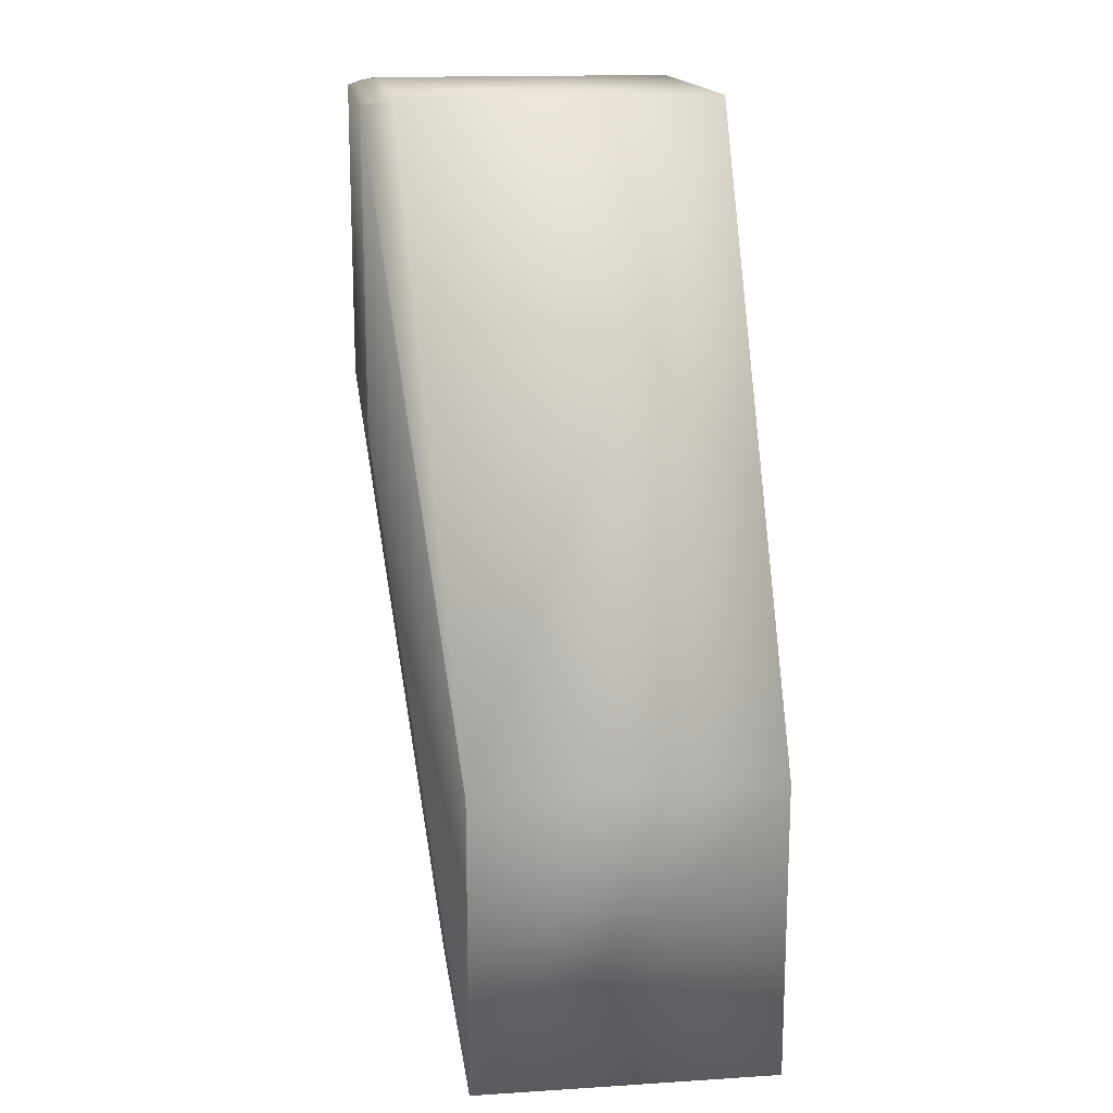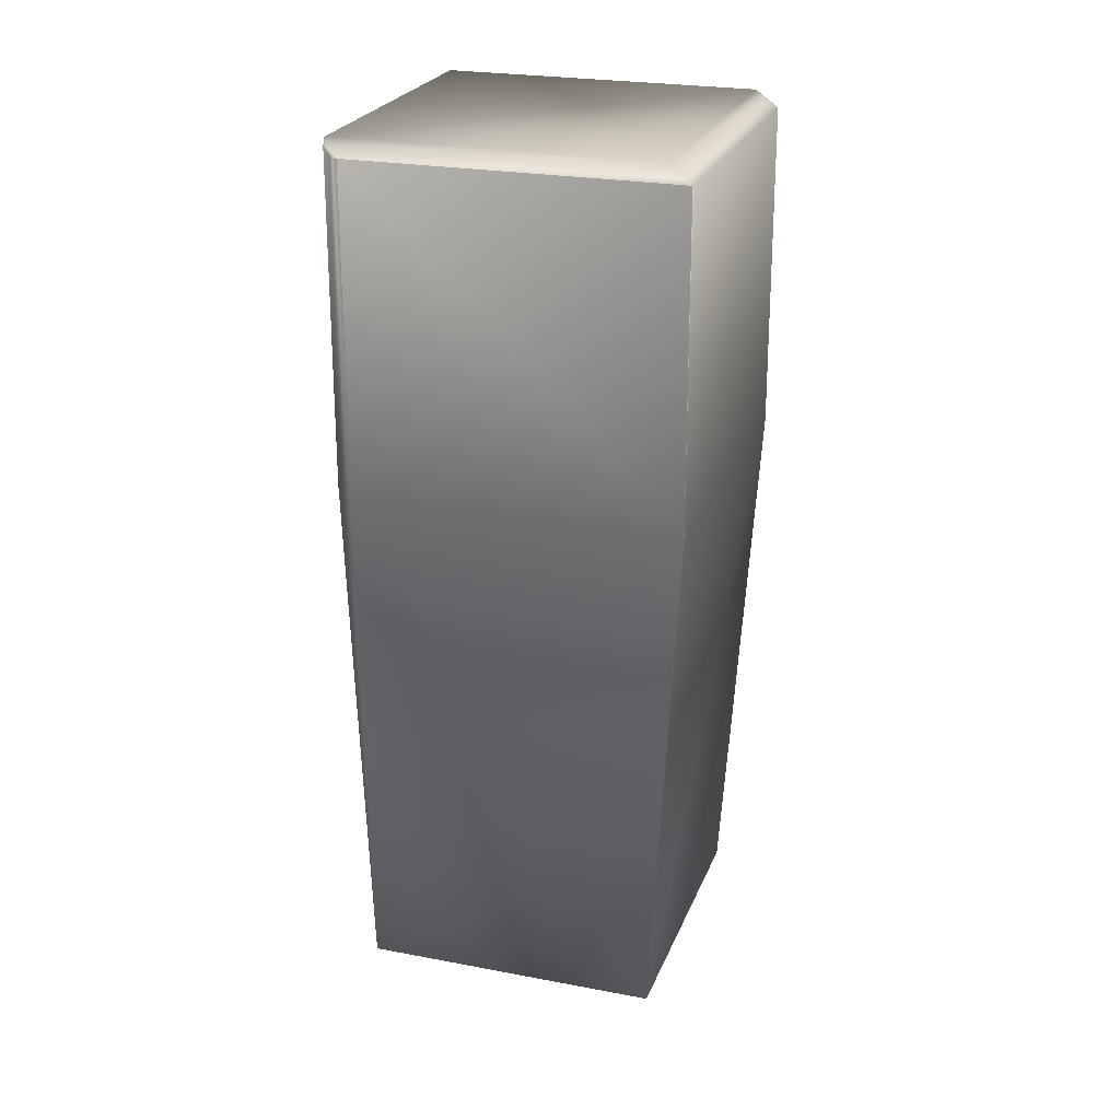
<metadata>
{"format":"obj","ext":"obj","renderer":"f3d","projection":"perspective","resolution":1024,"background":"white","views":[{"elev":16.1,"azim":-97.4,"up":"+Z"},{"elev":23.8,"azim":107.8,"up":"+Z"}]}
</metadata>
<code>
v 0.05225 0.04512 0.2348
v 0.05225 0.04512 0.2348
v 0.05236 -0.05489 0.2348
v 0.05226 0.04512 0.2348
v 0.05226 0.04512 0.2348
v 0.05227 0.04513 0.2348
v 0.05228 0.04513 0.2348
v 0.05229 0.04514 0.2348
v 0.0523 0.04514 0.2348
v 0.05231 0.04514 0.2348
v 0.05232 0.04515 0.2348
v 0.05232 0.04515 0.2348
v 0.05233 0.04516 0.2348
v 0.05234 0.04516 0.2348
v 0.05234 0.04516 0.2348
v 0.05236 0.04517 0.2348
v 0.05236 0.04517 0.2348
v 0.05237 0.04517 0.2348
v 0.05237 0.04518 0.2348
v 0.05238 0.04518 0.2348
v 0.05239 0.04518 0.2348
v 0.05239 0.04519 0.2348
v 0.05241 0.0452 0.2348
v 0.05243 0.0452 0.2348
v 0.05243 0.04521 0.2348
v 0.05244 0.04521 0.2348
v 0.05244 0.04521 0.2348
v 0.05245 0.04522 0.2348
v 0.05246 0.04522 0.2348
v 0.05246 0.04522 0.2348
v 0.05247 0.04523 0.2348
v 0.05248 0.04523 0.2348
v 0.05249 0.04524 0.2348
v 0.0525 0.04524 0.2348
v 0.05251 0.04525 0.2348
v 0.05251 0.04525 0.2348
v 0.05252 0.04525 0.2348
v 0.05252 0.04525 0.2348
v 0.05252 0.04525 0.2348
v 0.05253 0.04526 0.2348
v 0.05254 0.04526 0.2348
v 0.05254 0.04526 0.2348
v 0.05254 0.04526 0.2348
v 0.05254 0.04526 0.2348
v 0.05255 0.04526 0.2348
v 0.05255 0.04526 0.2348
v 0.05255 0.04526 0.2348
v 0.05255 0.04526 0.2348
v 0.05255 0.04526 0.2348
v 0.05225 -0.05489 0.2348
v -0.04773 -0.05487 0.2348
v 0.05225 -0.05489 0.2348
v 0.05226 -0.05488 0.2348
v 0.05226 -0.05488 0.2348
v 0.05226 -0.05488 0.2348
v 0.05227 -0.05488 0.2348
v 0.05227 -0.05488 0.2348
v 0.05228 -0.05488 0.2348
v 0.05228 -0.05487 0.2348
v 0.05229 -0.05487 0.2348
v 0.05229 -0.05487 0.2348
v 0.0523 -0.05487 0.2348
v 0.0523 -0.05487 0.2348
v 0.05231 -0.05487 0.2348
v 0.05231 -0.05487 0.2348
v 0.05232 -0.05488 0.2348
v 0.05232 -0.05488 0.2348
v 0.05233 -0.05488 0.2348
v 0.05233 -0.05488 0.2348
v 0.05234 -0.05488 0.2348
v 0.05234 -0.05488 0.2348
v 0.05235 -0.05489 0.2348
v -0.04774 0.04513 0.2348
v -0.04773 0.04513 0.2348
v -0.04773 0.04514 0.2348
v -0.04773 0.04514 0.2348
v -0.04773 0.04514 0.2348
v -0.04773 0.04514 0.2348
v -0.04773 0.04514 0.2348
v -0.04773 0.04515 0.2348
v -0.04774 0.04515 0.2348
v -0.04774 0.04515 0.2348
v -0.04774 0.04516 0.2348
v -0.04775 0.04516 0.2348
v -0.04775 0.04516 0.2348
v -0.04775 0.04516 0.2348
v -0.04776 0.04517 0.2348
v -0.04776 0.04517 0.2348
v 0.05226 0.04512 0.2348
v 0.05227 0.04513 0.2348
v 0.05228 0.04513 0.2348
v 0.05229 0.04514 0.2348
v 0.0523 0.04514 0.2348
v 0.05231 0.04515 0.2348
v 0.05233 0.04516 0.2348
v 0.05235 0.04517 0.2348
v 0.05236 -0.05489 0.2348
v 0.0524 0.04519 0.2348
v 0.05241 0.04519 0.2348
v 0.05242 0.0452 0.2348
v 0.05248 0.04523 0.2348
v 0.05248 0.04523 0.2348
v 0.05237 -0.05489 0.2348
v 0.0525 0.04524 0.2348
v 0.05251 0.04524 0.2348
v 0.05253 0.04525 0.2348
v 0.05253 0.04526 0.2348
v 0.05254 0.04526 0.2348
v 0.05255 0.04526 0.2348
v 0.05254 0.04526 0.2348
v 0.05255 0.04526 0.2348
v 0.05255 0.04526 0.2348
v 0.05255 0.04526 0.2348
v 0.05255 0.04526 0.2348
v -0.04777 0.04517 0.2348
v -0.04778 0.04517 0.2348
v -0.04779 0.04518 0.2348
v -0.04779 0.04518 0.2348
v -0.0478 0.04518 0.2348
v -0.04781 0.04519 0.2348
v 0.05237 -0.0549 0.2348
v 0.05238 -0.0549 0.2348
v 0.05239 -0.05491 0.2348
v 0.05239 -0.05491 0.2348
v 0.0524 -0.05491 0.2348
v 0.05241 -0.05492 0.2348
v 0.05241 -0.05492 0.2348
v 0.05242 -0.05493 0.2348
v 0.05243 -0.05493 0.2348
v 0.05243 -0.05493 0.2348
v 0.05244 -0.05494 0.2348
v 0.05244 -0.05494 0.2348
v 0.05245 -0.05495 0.2348
v 0.05246 -0.05495 0.2348
v 0.05246 -0.05496 0.2348
v 0.05247 -0.05496 0.2348
v 0.05248 -0.05497 0.2348
v 0.05248 -0.05497 0.2348
v 0.05248 -0.05498 0.2348
v 0.05249 -0.05498 0.2348
v 0.0525 -0.05498 0.2348
v 0.0525 -0.05499 0.2348
v 0.05251 -0.05499 0.2348
v 0.05251 -0.05499 0.2348
v 0.05251 -0.055 0.2348
v 0.05252 -0.055 0.2348
v 0.05252 -0.055 0.2348
v 0.05252 -0.05501 0.2348
v 0.05253 -0.05501 0.2348
v 0.05253 -0.05501 0.2348
v 0.05253 -0.05501 0.2348
v 0.05254 -0.05502 0.2348
v 0.05254 -0.05502 0.2348
v 0.05254 -0.05502 0.2348
v 0.05254 -0.05502 0.2348
v 0.05254 -0.05502 0.2348
v 0.05254 -0.05502 0.2348
v 0.05255 -0.05502 0.2348
v 0.05255 -0.05503 0.2348
v 0.05255 -0.05503 0.2348
v 0.05255 -0.05503 0.2348
v 0.05255 -0.05503 0.2348
v 0.05255 -0.05503 0.2348
v 0.05255 -0.05503 0.2348
v 0.05255 -0.05503 0.2348
v 0.05255 -0.05503 0.2348
v -0.04782 0.04519 0.2348
v -0.04783 0.04519 0.2348
v -0.04784 0.0452 0.2348
v -0.04784 0.0452 0.2348
v -0.04786 0.0452 0.2348
v -0.04786 0.04521 0.2348
v -0.04787 0.04521 0.2348
v -0.04788 0.04521 0.2348
v -0.04789 0.04522 0.2348
v -0.0479 0.04522 0.2348
v -0.04791 0.04522 0.2348
v -0.04792 0.04523 0.2348
v -0.04793 0.04523 0.2348
v -0.04794 0.04523 0.2348
v -0.04795 0.04523 0.2348
v -0.04796 0.04524 0.2348
v -0.04797 0.04524 0.2348
v -0.04798 0.04524 0.2348
v -0.04799 0.04524 0.2348
v -0.048 0.04525 0.2348
v -0.048 0.04525 0.2348
v -0.04801 0.04525 0.2348
v -0.04802 0.04525 0.2348
v -0.04803 0.04525 0.2348
v -0.04803 0.04525 0.2348
v -0.04804 0.04526 0.2348
v -0.04804 0.04526 0.2348
v -0.04805 0.04526 0.2348
v -0.04805 0.04526 0.2348
v -0.04806 0.04526 0.2348
v -0.04806 0.04526 0.2348
v -0.04806 0.04526 0.2348
v -0.04807 0.04526 0.2348
v -0.04807 0.04526 0.2348
v -0.04807 0.04526 0.2348
v -0.04807 0.04526 0.2348
v -0.04807 0.04526 0.2348
v -0.04807 0.04526 0.2348
v -0.04807 0.04526 0.2348
v -0.04807 0.04526 0.2348
v -0.04807 0.04526 0.2348
v -0.04807 0.04526 0.2348
v 0.009454 0.06955 0.4355
v 0.112 0.06945 0.4355
v 0.112 -0.03159 0.4355
v 0.112 0.06947 0.4355
v 0.112 0.06949 0.4355
v 0.112 0.06951 0.4355
v 0.112 0.06952 0.4355
v 0.112 0.06953 0.4355
v 0.112 0.06954 0.4355
v 0.112 0.06955 0.4355
v 0.112 0.06955 0.4355
v 0.112 0.06955 0.4355
v 0.05255 -0.05503 0.3348
v 0.05255 -0.05503 0.2348
v 0.101 -0.03986 0.439
v -0.04807 -0.05503 0.3348
v 0.101 -0.03986 0.5392
v 0.000351 -0.03986 0.5392
v -0.04781 -0.05491 0.2348
v -0.04773 -0.05487 0.2348
v -0.04773 -0.05487 0.2348
v -0.04773 -0.05487 0.2348
v -0.04774 -0.05488 0.2348
v -0.04774 -0.05488 0.2348
v -0.04774 -0.05488 0.2348
v -0.04775 -0.05488 0.2348
v -0.04775 -0.05488 0.2348
v -0.04775 -0.05488 0.2348
v -0.04776 -0.05489 0.2348
v -0.04776 -0.05489 0.2348
v -0.04777 -0.05489 0.2348
v -0.04778 -0.05489 0.2348
v -0.04779 -0.0549 0.2348
v -0.04779 -0.0549 0.2348
v -0.0478 -0.05491 0.2348
v 0.1071 -0.03767 0.4372
v 0.1108 -0.0342 0.4362
v 0.112 -0.0329 0.4355
v 0.112 -0.03163 0.4355
v -0.04807 -0.05503 0.2348
v -0.04782 -0.05491 0.2348
v -0.04783 -0.05492 0.2348
v -0.04784 -0.05492 0.2348
v -0.04784 -0.05493 0.2348
v -0.04786 -0.05493 0.2348
v -0.04786 -0.05493 0.2348
v -0.04787 -0.05494 0.2348
v -0.04788 -0.05494 0.2348
v -0.04789 -0.05495 0.2348
v -0.0479 -0.05495 0.2348
v -0.04791 -0.05496 0.2348
v -0.04792 -0.05496 0.2348
v -0.04793 -0.05497 0.2348
v -0.04794 -0.05497 0.2348
v -0.04795 -0.05498 0.2348
v -0.04796 -0.05498 0.2348
v -0.04797 -0.05498 0.2348
v -0.04798 -0.05499 0.2348
v -0.04799 -0.05499 0.2348
v -0.048 -0.05499 0.2348
v -0.048 -0.055 0.2348
v -0.04801 -0.055 0.2348
v -0.04802 -0.055 0.2348
v -0.04803 -0.05501 0.2348
v -0.04803 -0.05501 0.2348
v -0.04804 -0.05501 0.2348
v -0.04804 -0.05501 0.2348
v -0.04805 -0.05502 0.2348
v -0.04805 -0.05502 0.2348
v -0.04806 -0.05502 0.2348
v -0.04806 -0.05502 0.2348
v -0.04806 -0.05502 0.2348
v -0.04807 -0.05502 0.2348
v -0.04807 -0.05502 0.2348
v -0.04807 -0.05503 0.2348
v -0.04807 -0.05503 0.2348
v -0.04807 -0.05503 0.2348
v -0.04807 -0.05503 0.2348
v -0.04807 -0.05503 0.2348
v -0.04807 0.04526 0.3348
v -0.04807 0.04526 0.3348
v 0.009451 0.06955 0.536
v 0.009451 0.06955 0.4355
v -0.04807 0.04526 0.2348
v 0.000351 0.06049 0.5392
v -0.04776 0.04512 0.2348
v -0.04776 0.04512 0.2348
v -0.04773 -0.05487 0.2348
v -0.04775 0.04512 0.2348
v -0.04775 0.04512 0.2348
v -0.04775 0.04512 0.2348
v -0.04774 0.04513 0.2348
v -0.04774 0.04513 0.2348
v -0.04776 -0.05489 0.2348
v -0.04776 -0.05489 0.2348
v -0.04775 -0.05488 0.2348
v -0.04774 -0.05488 0.2348
v -0.04773 -0.05487 0.2348
v -0.04773 -0.05487 0.2348
v -0.04775 -0.05488 0.2348
v -0.04775 -0.05488 0.2348
v -0.04774 -0.05488 0.2348
v -0.04774 -0.05488 0.2348
v -0.04807 -0.05503 0.2348
v -0.04807 -0.05503 0.2348
v -0.04807 -0.05503 0.2348
v 0.101 0.06049 0.5392
v 0.1081 0.0648 0.538
v 0.006988 0.0648 0.538
v 0.1081 -0.03645 0.538
v 0.112 0.06951 0.536
v 0.112 0.06952 0.536
v 0.112 0.06953 0.536
v 0.112 0.06954 0.536
v 0.112 0.06955 0.536
v 0.112 0.06955 0.536
v 0.112 0.06955 0.536
v 0.009454 0.06955 0.536
v 0.112 -0.0315 0.536
v 0.112 0.06945 0.536
v 0.112 0.06947 0.536
v 0.112 -0.03156 0.536
v 0.112 -0.03159 0.536
v 0.112 0.06949 0.536
v 0.112 -0.03153 0.536
v 0.1071 -0.03767 0.538
v 0.1108 -0.0342 0.5364
v 0.112 -0.0329 0.536
v 0.112 -0.03163 0.536
f 1 2 3
f 1 4 2
f 1 5 4
f 1 6 5
f 1 7 6
f 1 8 7
f 1 9 8
f 1 10 9
f 1 11 10
f 1 12 11
f 1 13 12
f 1 14 13
f 1 15 14
f 1 16 15
f 1 17 16
f 1 18 17
f 1 19 18
f 1 20 19
f 1 21 20
f 1 22 21
f 1 23 22
f 1 24 23
f 1 25 24
f 1 26 25
f 1 27 26
f 1 28 27
f 1 29 28
f 1 30 29
f 1 31 30
f 1 32 31
f 1 33 32
f 1 34 33
f 1 35 34
f 1 36 35
f 1 37 36
f 1 38 37
f 1 39 38
f 1 40 39
f 1 41 40
f 1 42 41
f 1 43 42
f 1 44 43
f 1 45 44
f 1 46 45
f 1 47 46
f 1 48 47
f 1 49 48
f 1 50 51
f 1 52 50
f 1 53 52
f 1 54 53
f 1 55 54
f 1 56 55
f 1 57 56
f 1 58 57
f 1 59 58
f 1 60 59
f 1 61 60
f 1 62 61
f 1 63 62
f 1 64 63
f 1 65 64
f 1 66 65
f 1 67 66
f 1 68 67
f 1 69 68
f 1 70 69
f 1 71 70
f 1 72 71
f 1 3 72
f 1 73 74
f 1 74 75
f 1 75 76
f 1 76 77
f 1 77 78
f 1 78 79
f 1 79 80
f 1 80 81
f 1 81 82
f 1 82 83
f 1 83 84
f 1 84 85
f 1 85 86
f 1 86 87
f 1 87 88
f 1 88 49
f 1 51 73
f 2 4 3
f 4 89 3
f 4 5 89
f 89 5 3
f 5 6 3
f 6 90 3
f 6 91 90
f 6 7 91
f 90 91 3
f 91 7 3
f 7 92 3
f 7 8 92
f 92 8 3
f 8 93 3
f 8 9 93
f 93 9 3
f 9 10 3
f 10 94 3
f 10 11 94
f 94 11 3
f 11 12 3
f 12 13 3
f 13 95 3
f 13 14 95
f 95 14 3
f 14 15 3
f 15 96 3
f 15 16 96
f 96 16 97
f 96 97 3
f 16 17 97
f 17 18 97
f 18 19 97
f 19 20 97
f 20 21 97
f 21 22 97
f 22 98 97
f 22 99 98
f 22 23 99
f 98 99 97
f 99 23 97
f 23 100 97
f 23 24 100
f 100 24 97
f 24 25 97
f 25 26 97
f 26 27 97
f 27 28 97
f 28 29 97
f 29 30 97
f 30 31 97
f 31 101 97
f 31 32 101
f 101 32 97
f 32 102 103
f 32 33 102
f 32 103 97
f 102 33 103
f 33 104 103
f 33 34 104
f 104 34 103
f 34 105 103
f 34 35 105
f 105 35 103
f 35 36 103
f 36 37 103
f 37 38 103
f 38 39 103
f 39 106 103
f 39 40 106
f 106 40 103
f 40 107 103
f 40 41 107
f 107 41 103
f 41 108 103
f 41 42 108
f 108 42 43
f 108 43 103
f 43 44 109
f 43 109 103
f 44 110 109
f 44 45 110
f 110 45 109
f 45 46 109
f 46 47 109
f 47 48 109
f 48 111 109
f 48 49 111
f 111 112 109
f 111 49 112
f 112 113 114
f 112 49 113
f 112 114 109
f 113 49 114
f 49 109 114
f 49 88 115
f 49 115 116
f 49 116 117
f 49 117 118
f 49 118 119
f 49 119 120
f 49 120 109
f 109 121 103
f 109 122 121
f 109 123 122
f 109 124 123
f 109 125 124
f 109 126 125
f 109 127 126
f 109 128 127
f 109 129 128
f 109 130 129
f 109 131 130
f 109 132 131
f 109 133 132
f 109 134 133
f 109 135 134
f 109 136 135
f 109 137 136
f 109 138 137
f 109 139 138
f 109 140 139
f 109 141 140
f 109 142 141
f 109 143 142
f 109 144 143
f 109 145 144
f 109 146 145
f 109 147 146
f 109 148 147
f 109 149 148
f 109 150 149
f 109 151 150
f 109 152 151
f 109 153 152
f 109 154 153
f 109 155 154
f 109 156 155
f 109 157 156
f 109 158 157
f 109 159 158
f 109 160 159
f 109 161 160
f 109 162 161
f 109 163 162
f 109 164 163
f 109 165 164
f 109 166 165
f 109 120 167
f 109 167 168
f 109 168 169
f 109 169 170
f 109 170 171
f 109 171 172
f 109 172 173
f 109 173 174
f 109 174 175
f 109 175 176
f 109 176 177
f 109 177 178
f 109 178 179
f 109 179 180
f 109 180 181
f 109 181 182
f 109 182 183
f 109 183 184
f 109 184 185
f 109 185 186
f 109 186 187
f 109 187 188
f 109 188 189
f 109 189 190
f 109 190 191
f 109 191 192
f 109 192 193
f 109 193 194
f 109 194 195
f 109 195 196
f 109 196 197
f 109 197 198
f 109 198 199
f 109 199 200
f 109 200 201
f 109 201 202
f 109 202 203
f 109 203 204
f 109 204 205
f 109 205 206
f 109 206 207
f 109 207 208
f 109 208 209
f 109 210 211
f 109 212 210
f 109 213 212
f 109 214 213
f 109 215 214
f 109 216 215
f 109 217 216
f 109 218 217
f 109 219 218
f 109 220 219
f 109 211 166
f 109 209 220
f 221 222 223
f 221 224 222
f 221 225 226
f 221 223 225
f 221 226 224
f 50 52 72
f 50 72 3
f 50 3 97
f 50 97 103
f 50 103 121
f 50 121 122
f 50 122 123
f 50 123 124
f 50 124 125
f 50 125 126
f 50 126 127
f 50 127 128
f 50 128 129
f 50 129 130
f 50 130 131
f 50 131 132
f 50 132 133
f 50 133 134
f 50 134 135
f 50 135 136
f 50 136 137
f 50 137 138
f 50 138 139
f 50 139 140
f 50 140 141
f 50 141 142
f 50 142 143
f 50 143 144
f 50 144 145
f 50 145 146
f 50 146 147
f 50 147 148
f 50 148 149
f 50 149 222
f 50 222 227
f 50 228 51
f 50 229 228
f 50 230 229
f 50 231 230
f 50 232 231
f 50 233 232
f 50 234 233
f 50 235 234
f 50 236 235
f 50 237 236
f 50 238 237
f 50 239 238
f 50 240 239
f 50 241 240
f 50 242 241
f 50 243 242
f 50 227 243
f 52 53 70
f 52 70 71
f 52 71 72
f 53 54 69
f 53 69 70
f 54 55 67
f 54 67 68
f 54 68 69
f 55 56 66
f 55 66 67
f 56 57 65
f 56 65 66
f 57 58 64
f 57 64 65
f 58 59 63
f 58 63 64
f 59 60 62
f 59 62 63
f 60 61 62
f 149 150 222
f 150 151 222
f 151 152 222
f 152 153 222
f 153 154 222
f 154 155 222
f 155 156 222
f 156 157 222
f 157 158 222
f 158 159 222
f 159 160 222
f 160 161 222
f 161 162 222
f 162 163 222
f 163 164 222
f 164 165 222
f 165 166 222
f 166 244 222
f 166 245 244
f 166 246 245
f 166 247 246
f 166 211 247
f 222 224 248
f 222 249 227
f 222 250 249
f 222 251 250
f 222 252 251
f 222 253 252
f 222 254 253
f 222 255 254
f 222 256 255
f 222 257 256
f 222 258 257
f 222 259 258
f 222 260 259
f 222 261 260
f 222 262 261
f 222 263 262
f 222 264 263
f 222 265 264
f 222 266 265
f 222 267 266
f 222 268 267
f 222 269 268
f 222 270 269
f 222 271 270
f 222 272 271
f 222 273 272
f 222 274 273
f 222 275 274
f 222 276 275
f 222 277 276
f 222 278 277
f 222 279 278
f 222 280 279
f 222 281 280
f 222 282 281
f 222 283 282
f 222 284 283
f 222 285 284
f 222 286 285
f 222 287 286
f 222 248 287
f 222 244 223
f 288 289 290
f 288 208 289
f 288 290 291
f 288 291 208
f 289 208 292
f 289 292 224
f 289 224 226
f 289 293 290
f 289 226 293
f 294 295 51
f 294 87 295
f 294 88 87
f 294 115 88
f 294 116 115
f 294 117 116
f 294 118 117
f 294 119 118
f 294 120 119
f 294 167 120
f 294 168 167
f 294 169 168
f 294 170 169
f 294 171 170
f 294 172 171
f 294 173 172
f 294 174 173
f 294 175 174
f 294 176 175
f 294 177 176
f 294 178 177
f 294 179 178
f 294 180 179
f 294 181 180
f 294 182 181
f 294 183 182
f 294 184 183
f 294 185 184
f 294 186 185
f 294 187 186
f 294 188 187
f 294 189 188
f 294 190 189
f 294 191 190
f 294 192 191
f 294 193 192
f 294 194 193
f 294 195 194
f 294 292 195
f 294 296 248
f 294 51 296
f 294 248 292
f 295 297 51
f 295 86 297
f 295 87 86
f 297 298 51
f 297 85 298
f 297 86 85
f 298 299 51
f 298 84 299
f 298 85 84
f 299 300 51
f 299 83 300
f 299 84 83
f 300 301 51
f 300 83 301
f 301 73 51
f 301 82 73
f 301 83 82
f 73 81 74
f 73 82 81
f 74 80 75
f 74 81 80
f 75 79 76
f 75 80 79
f 76 78 77
f 76 79 78
f 195 292 196
f 196 292 197
f 197 292 198
f 198 292 199
f 199 292 200
f 200 292 201
f 201 292 202
f 202 292 203
f 203 292 204
f 204 292 205
f 205 292 206
f 206 292 207
f 207 292 208
f 208 291 209
f 292 248 224
f 302 303 237
f 302 304 303
f 302 305 304
f 302 306 305
f 302 307 306
f 302 237 238
f 302 238 239
f 302 239 240
f 302 240 241
f 302 241 242
f 302 242 243
f 302 243 227
f 302 227 249
f 302 249 250
f 302 250 251
f 302 251 252
f 302 252 253
f 302 253 254
f 302 254 255
f 302 255 256
f 302 256 257
f 302 257 258
f 302 258 259
f 302 259 260
f 302 260 261
f 302 261 262
f 302 262 263
f 302 263 264
f 302 264 265
f 302 265 248
f 302 248 307
f 303 308 237
f 303 304 308
f 308 304 236
f 308 236 237
f 304 309 235
f 304 310 309
f 304 305 310
f 304 235 236
f 309 310 234
f 309 234 235
f 310 305 233
f 310 233 234
f 305 311 232
f 305 306 311
f 305 232 233
f 311 306 231
f 311 231 232
f 306 307 230
f 306 230 231
f 307 296 229
f 307 229 230
f 307 248 296
f 296 51 228
f 296 228 229
f 265 266 267
f 265 267 248
f 267 268 248
f 268 269 270
f 268 270 248
f 270 271 248
f 271 272 273
f 271 273 248
f 273 274 248
f 274 275 248
f 275 276 248
f 276 277 248
f 277 278 248
f 278 279 280
f 278 280 248
f 280 281 248
f 281 282 248
f 282 283 248
f 283 284 312
f 283 312 248
f 284 285 312
f 312 285 313
f 312 313 248
f 285 286 313
f 313 286 248
f 286 314 248
f 286 287 314
f 314 287 248
f 315 316 317
f 315 225 318
f 315 318 316
f 315 293 225
f 315 317 293
f 316 319 320
f 316 320 321
f 316 321 322
f 316 322 323
f 316 323 324
f 316 324 325
f 316 325 326
f 316 318 327
f 316 327 319
f 316 326 317
f 328 329 330
f 328 210 212
f 328 212 329
f 328 331 210
f 328 330 331
f 329 332 333
f 329 212 213
f 329 213 332
f 329 333 330
f 332 319 327
f 332 213 214
f 332 214 319
f 332 327 333
f 319 214 215
f 319 215 320
f 320 215 216
f 320 216 321
f 321 216 217
f 321 217 322
f 322 217 218
f 322 218 323
f 323 218 219
f 323 219 324
f 324 219 220
f 324 220 325
f 325 220 326
f 210 331 211
f 220 209 326
f 225 334 318
f 225 223 334
f 225 293 226
f 334 335 318
f 334 223 244
f 334 244 335
f 318 335 336
f 318 336 330
f 318 330 333
f 318 333 327
f 335 244 245
f 335 245 336
f 336 337 331
f 336 331 330
f 336 245 246
f 336 246 247
f 336 247 337
f 337 247 211
f 337 211 331
f 293 317 326
f 293 326 290
f 290 326 209
f 290 209 291

</code>
